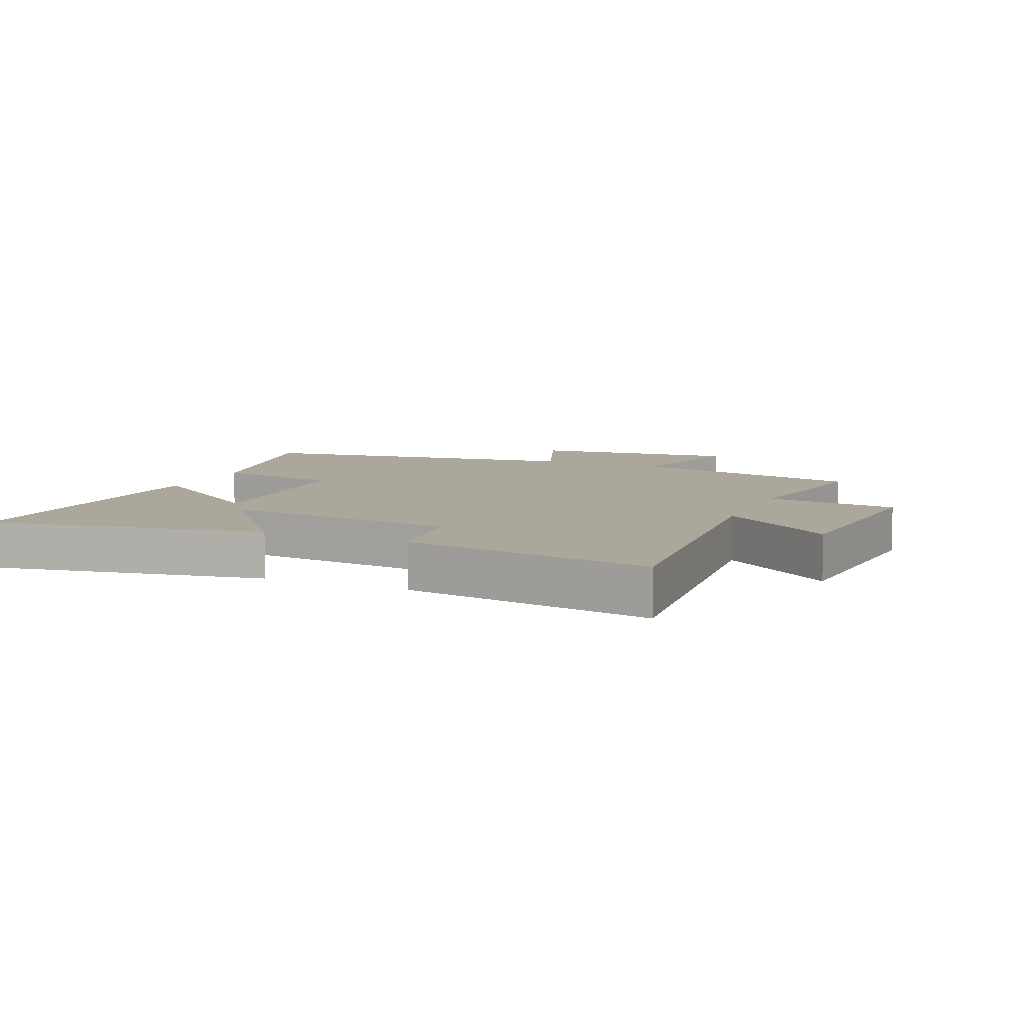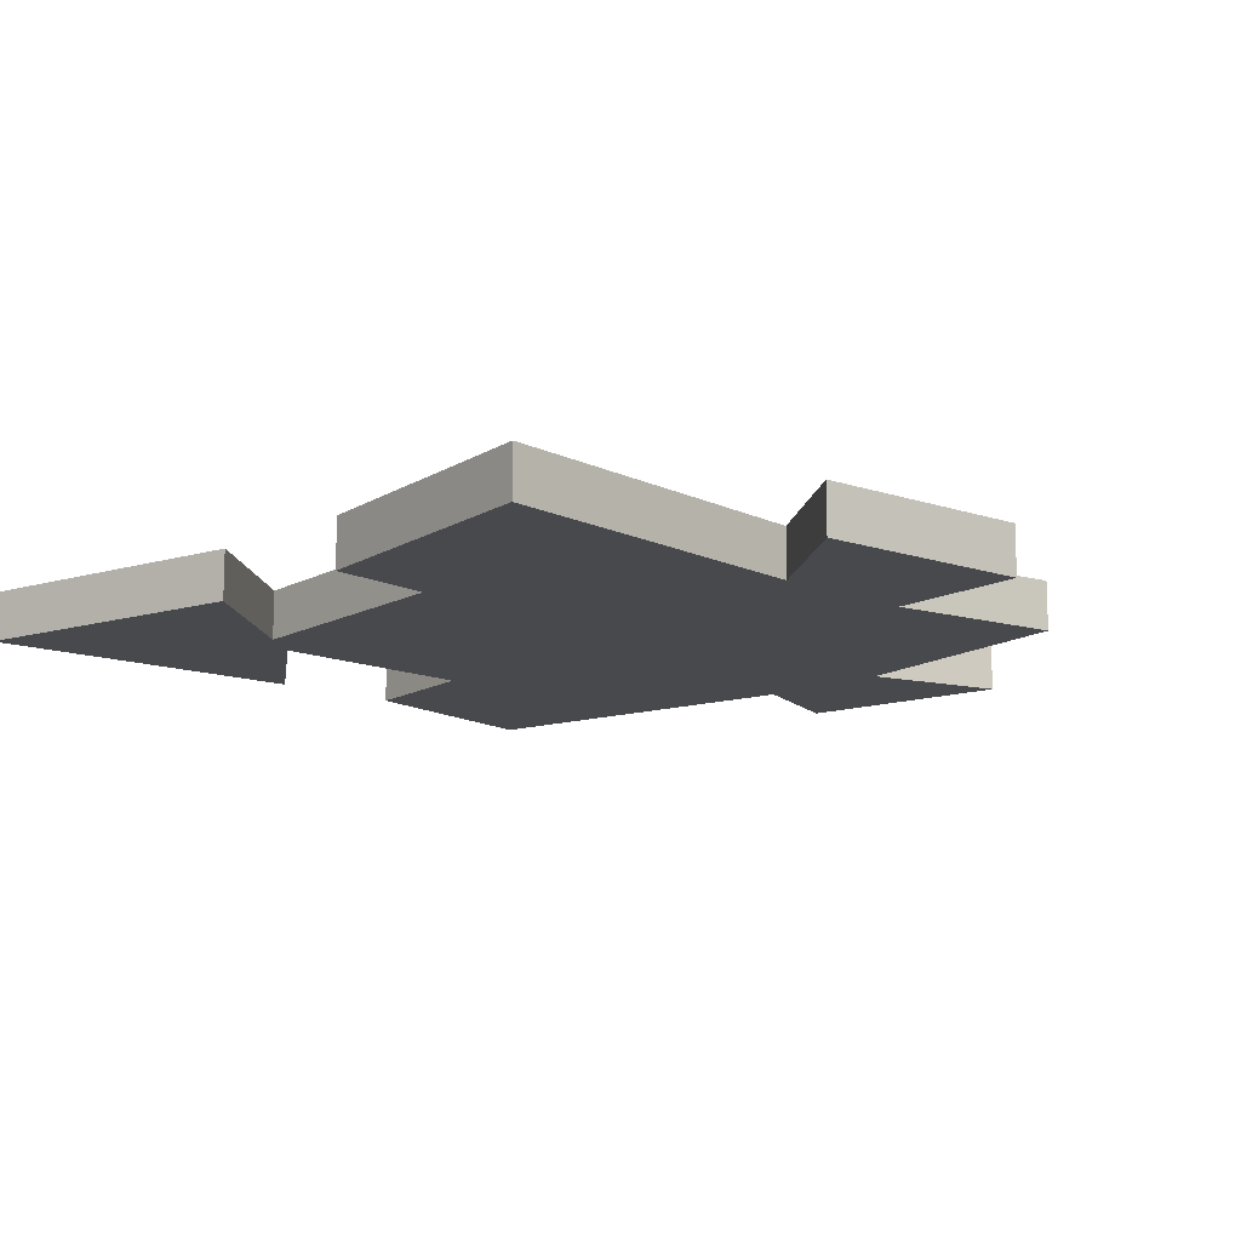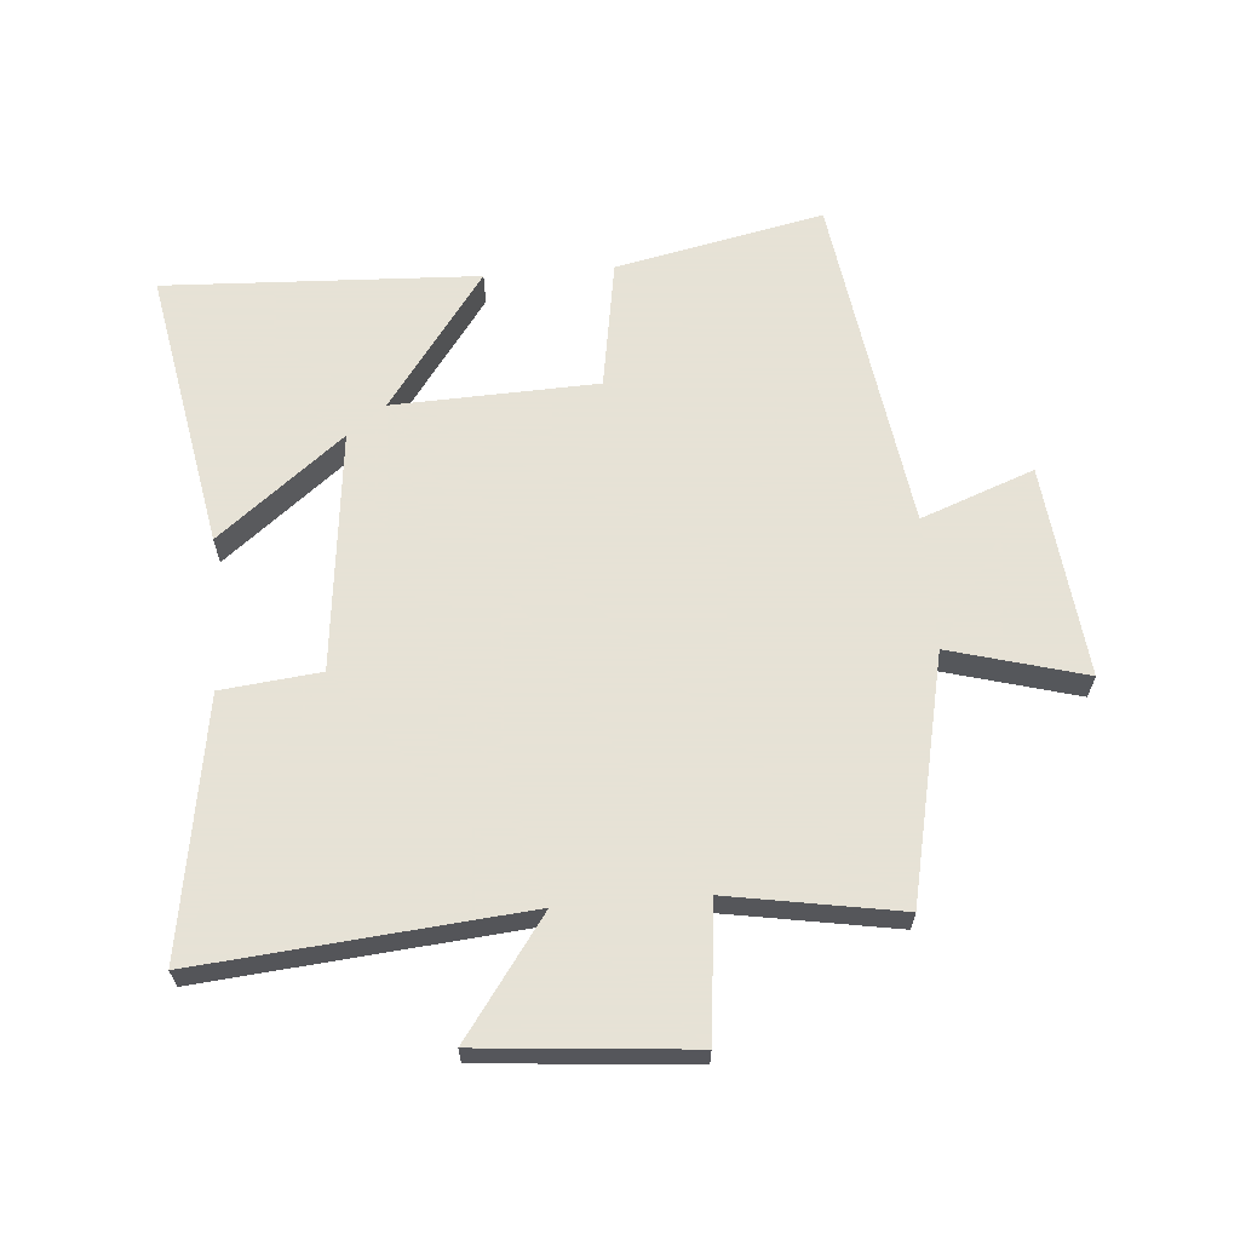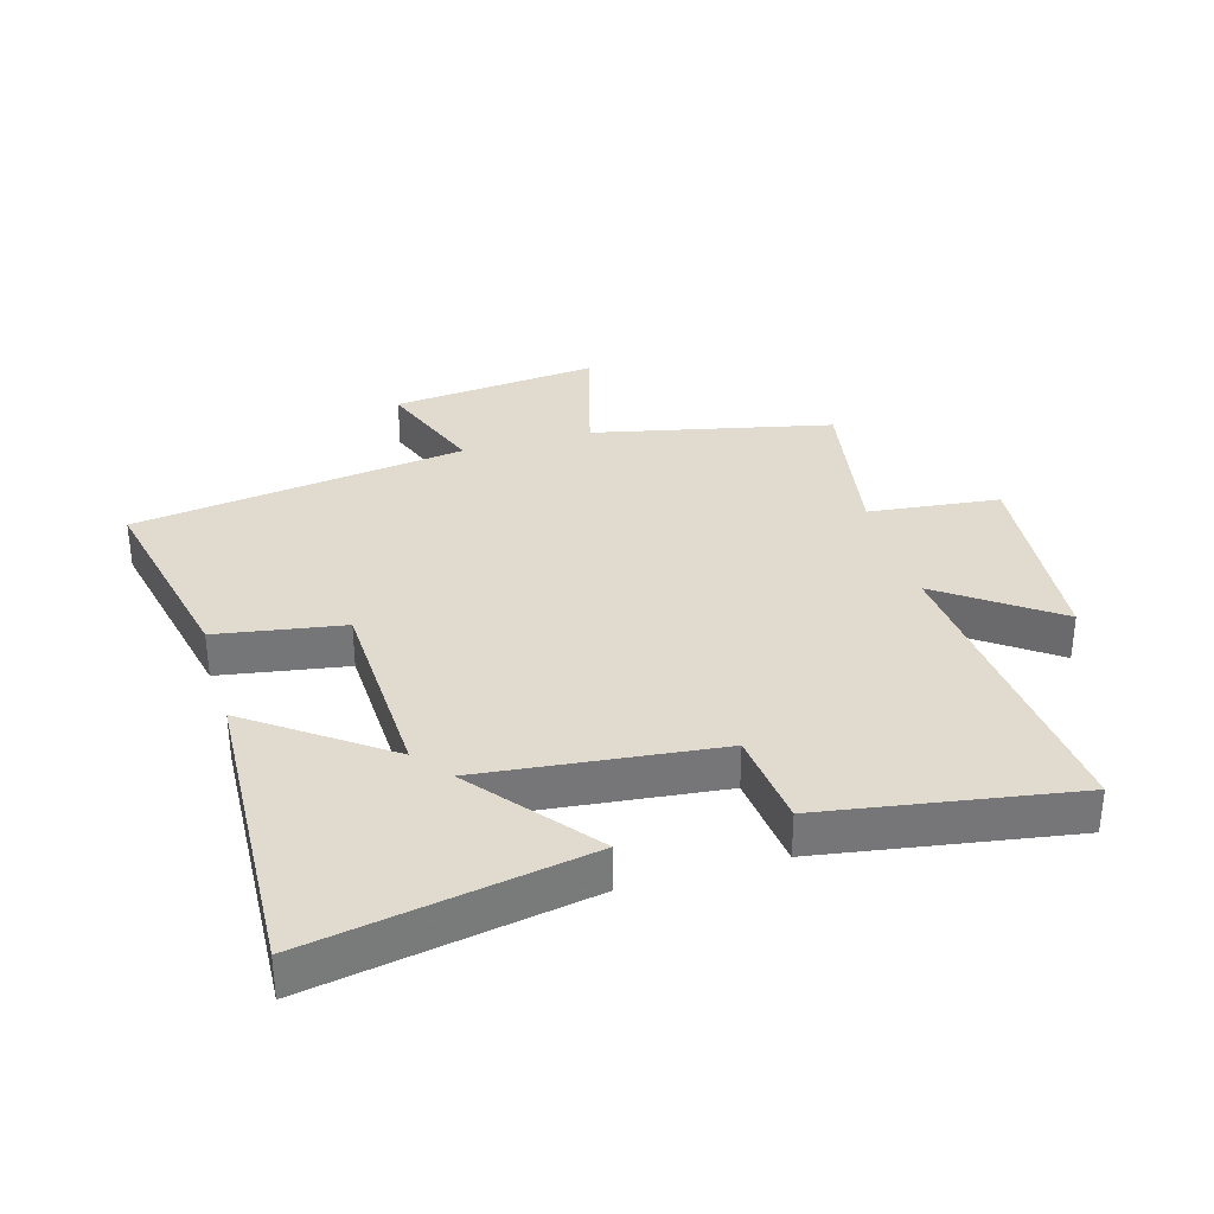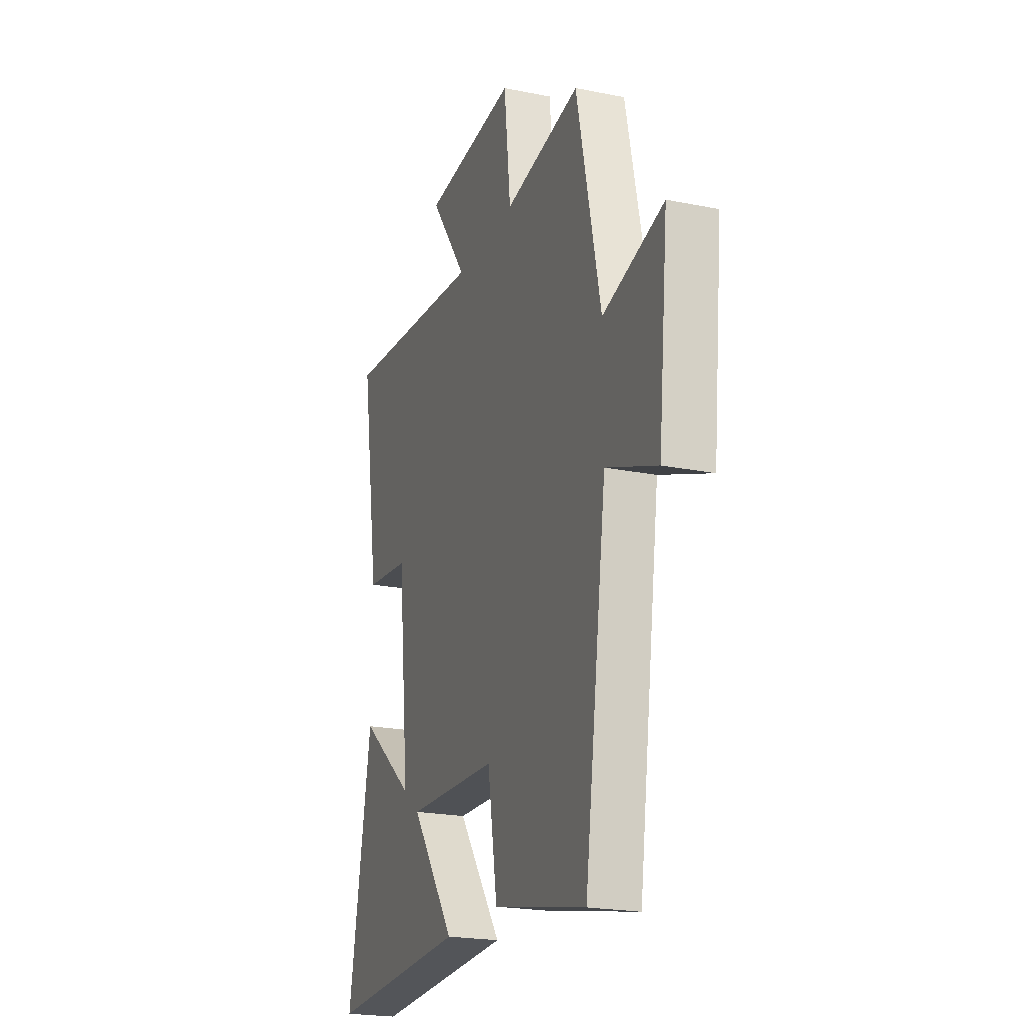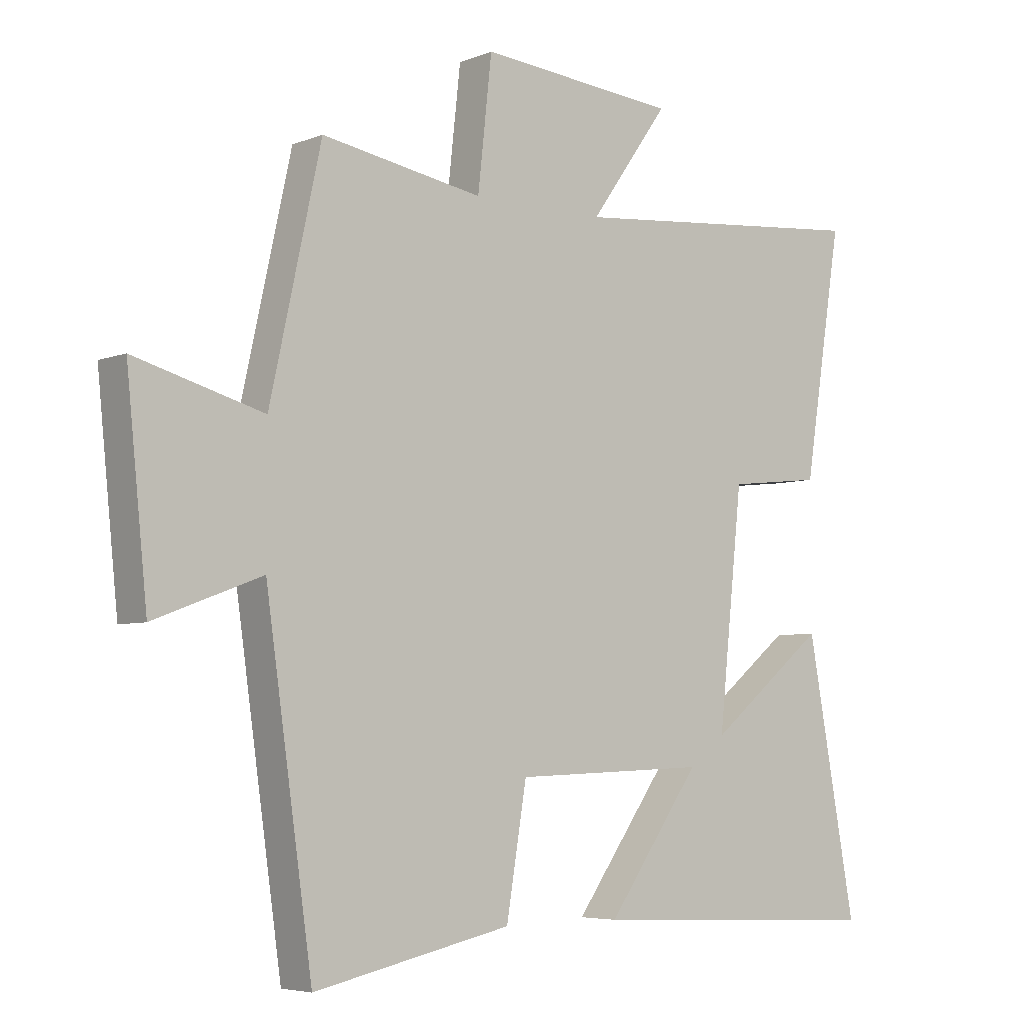
<metadata>
{"format":"obj","ext":"obj","renderer":"f3d","projection":"perspective","resolution":1024,"background":"white","views":[{"elev":8.1,"azim":-66.6,"up":"+Y"},{"elev":-12.2,"azim":-44.1,"up":"+Y"},{"elev":63.8,"azim":-4.6,"up":"+Y"},{"elev":33.6,"azim":-106.1,"up":"+Y"},{"elev":-21.6,"azim":70.4,"up":"+Z"},{"elev":-5.3,"azim":140.4,"up":"+Z"}]}
</metadata>
<code>
v -0.58 0.07 -0.522
v -0.5 0.07 -0.086
v -0.307 0.07 -0.241
v -0.347 0.07 0.133
v -0.5 0.07 0.15
v -0.563 0.07 0.546
v -0.064 0.07 0.5
v -0.193 0.07 0.68
v 0.131 0.07 0.708
v 0.154 0.07 0.5
v 0.417 0.07 0.545
v 0.5 0.07 0.167
v 0.709 0.07 0.225
v 0.675 0.07 -0.105
v 0.5 0.07 -0.039
v 0.424 0.07 -0.569
v 0.102 0.07 -0.5
v 0.069 0.07 -0.299
v -0.247 0.07 -0.287
v -0.094 0.07 -0.5
v -0.58 0 -0.522
v -0.5 0 -0.086
v -0.307 0 -0.241
v -0.347 0 0.133
v -0.5 0 0.15
v -0.563 0 0.546
v -0.064 0 0.5
v -0.193 0 0.68
v 0.131 0 0.708
v 0.154 0 0.5
v 0.417 0 0.545
v 0.5 0 0.167
v 0.709 0 0.225
v 0.675 0 -0.105
v 0.5 0 -0.039
v 0.424 0 -0.569
v 0.102 0 -0.5
v 0.069 0 -0.299
v -0.247 0 -0.287
v -0.094 0 -0.5
f 19 20 1
f 15 16 17 18
f 15 18 19
f 12 13 14 15
f 12 15 19
f 11 12 19
f 10 11 19
f 7 8 9 10
f 7 10 19
f 4 5 6 7
f 3 4 7 19
f 1 2 3
f 1 3 19
f 21 40 39
f 38 37 36 35
f 39 38 35
f 35 34 33 32
f 39 35 32
f 39 32 31
f 39 31 30
f 30 29 28 27
f 39 30 27
f 27 26 25 24
f 39 27 24 23
f 23 22 21
f 39 23 21
f 1 21 22 2
f 2 22 23 3
f 3 23 24 4
f 4 24 25 5
f 5 25 26 6
f 6 26 27 7
f 7 27 28 8
f 8 28 29 9
f 9 29 30 10
f 10 30 31 11
f 11 31 32 12
f 12 32 33 13
f 13 33 34 14
f 14 34 35 15
f 15 35 36 16
f 16 36 37 17
f 17 37 38 18
f 18 38 39 19
f 19 39 40 20
f 20 40 21 1

</code>
